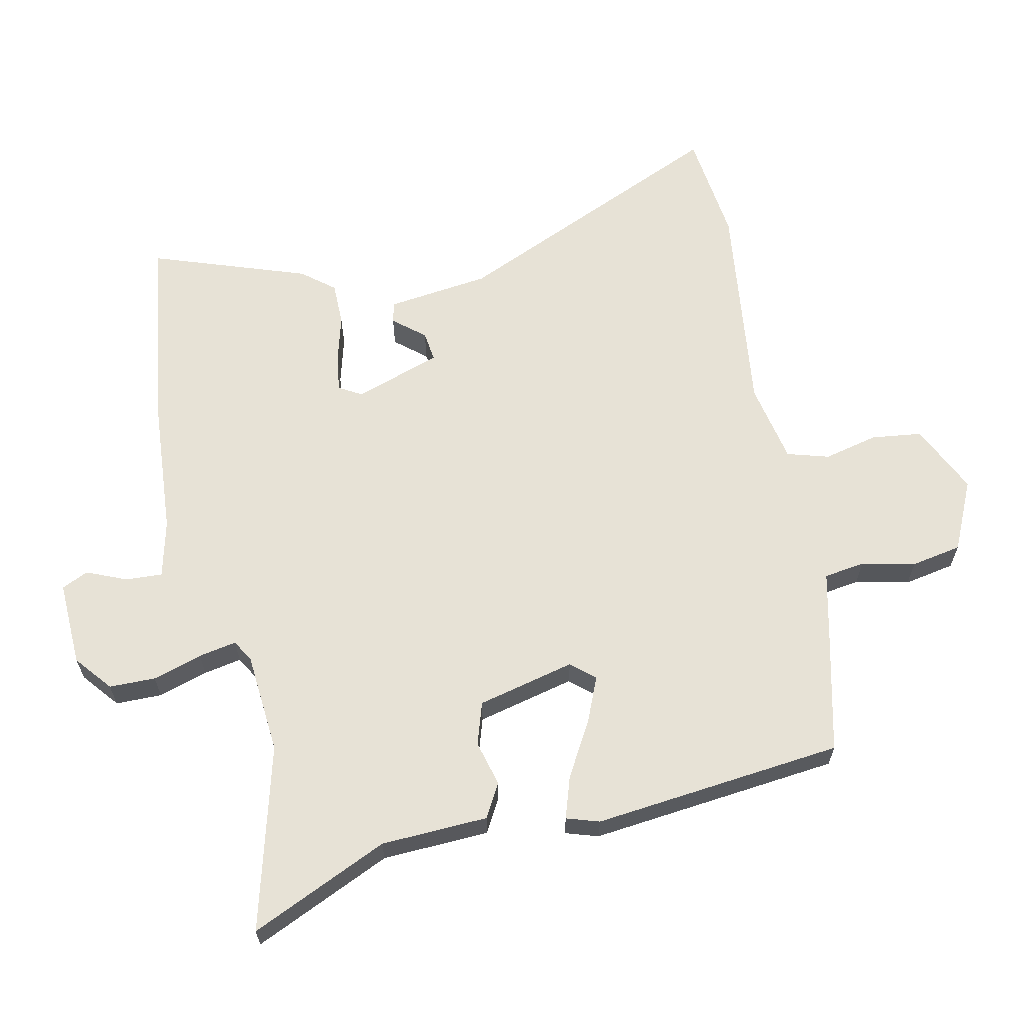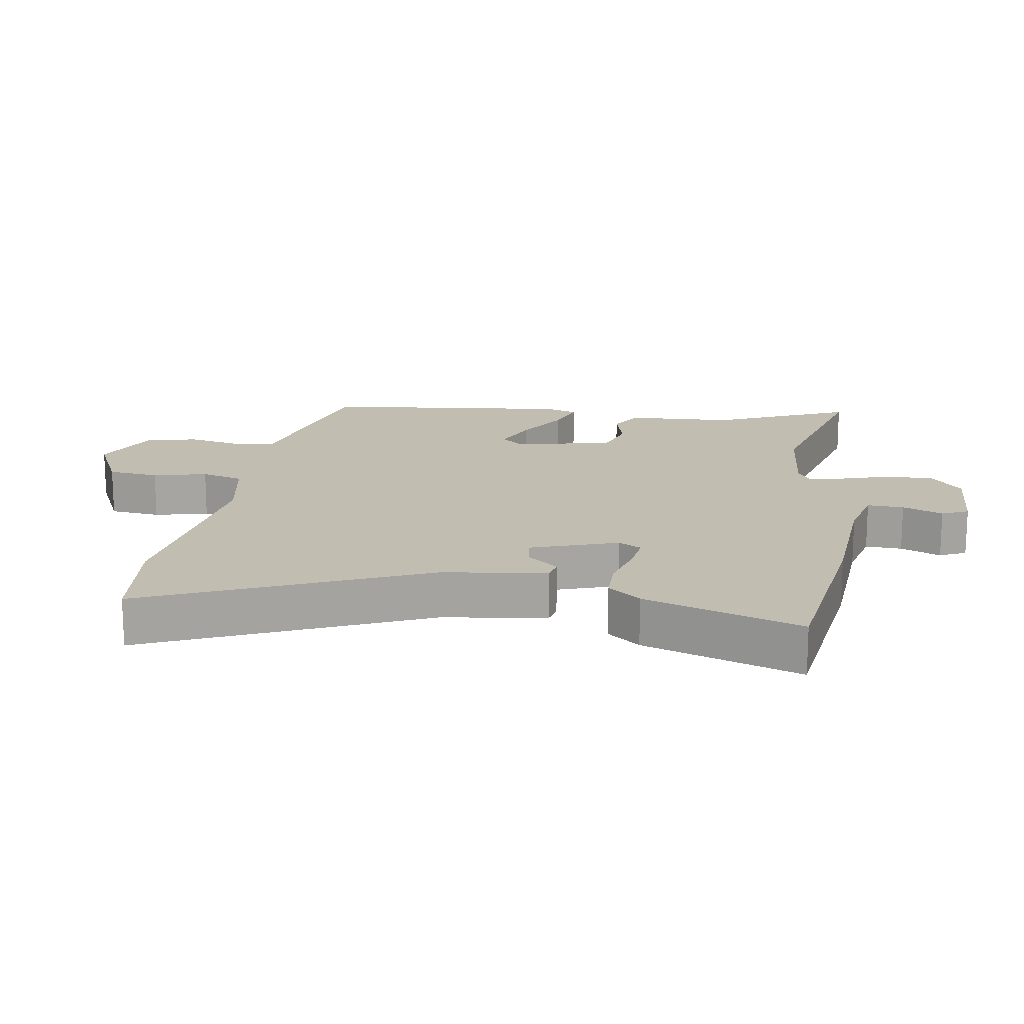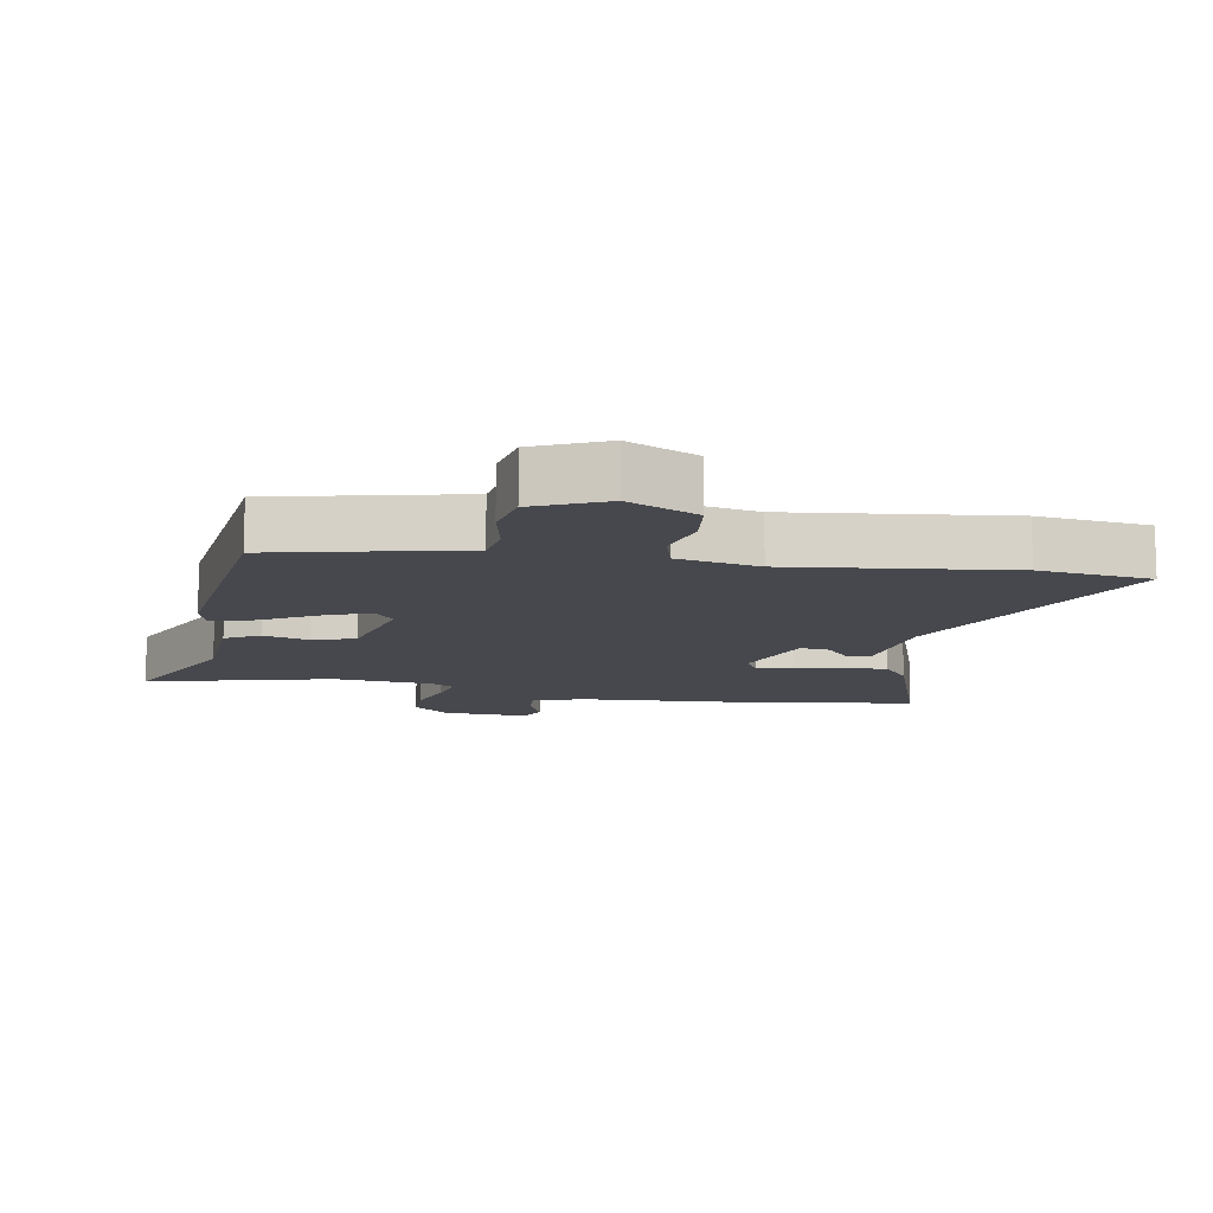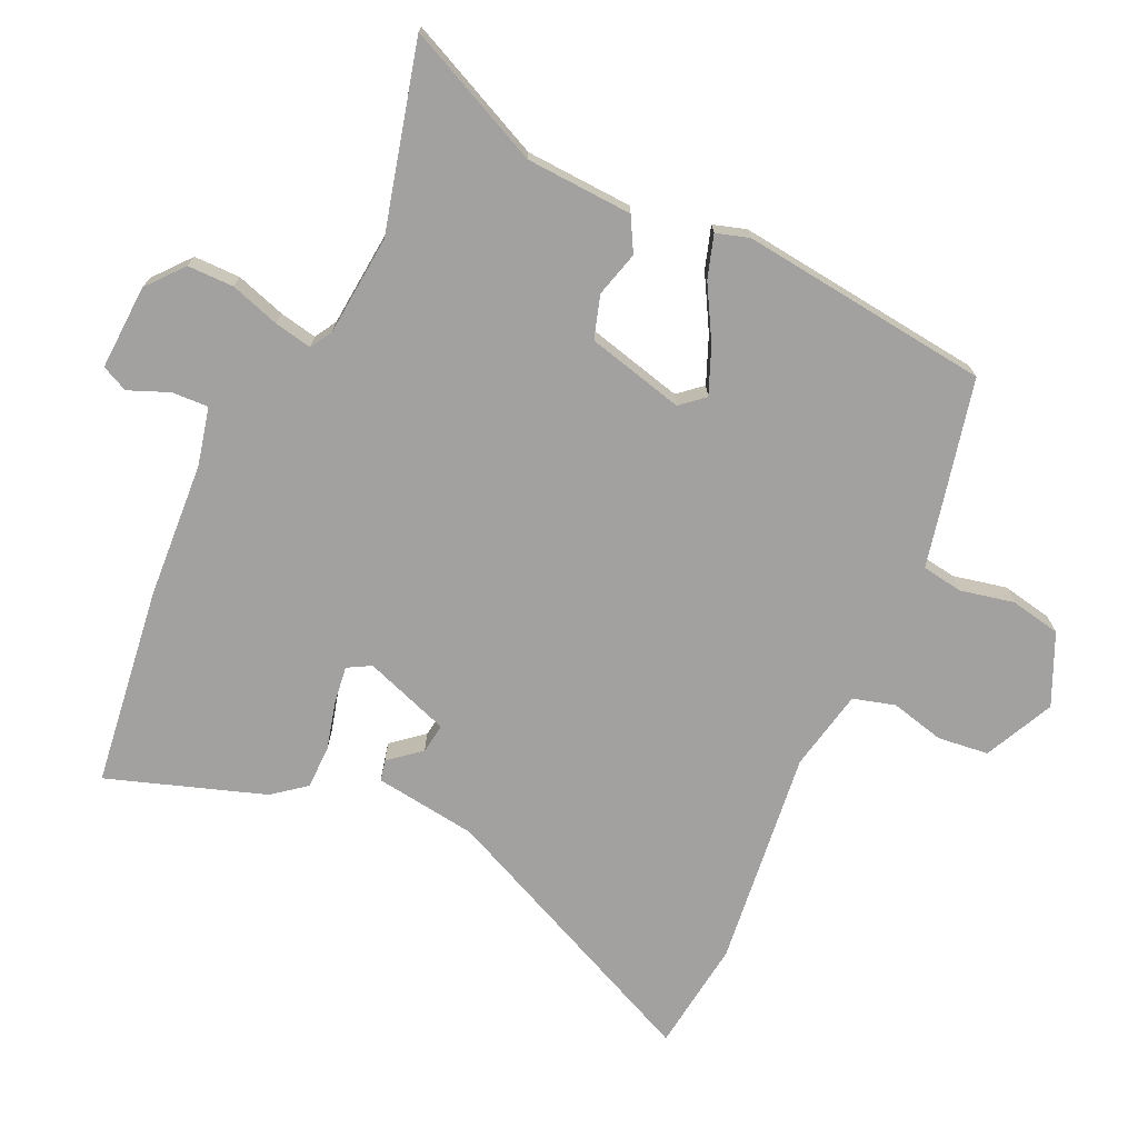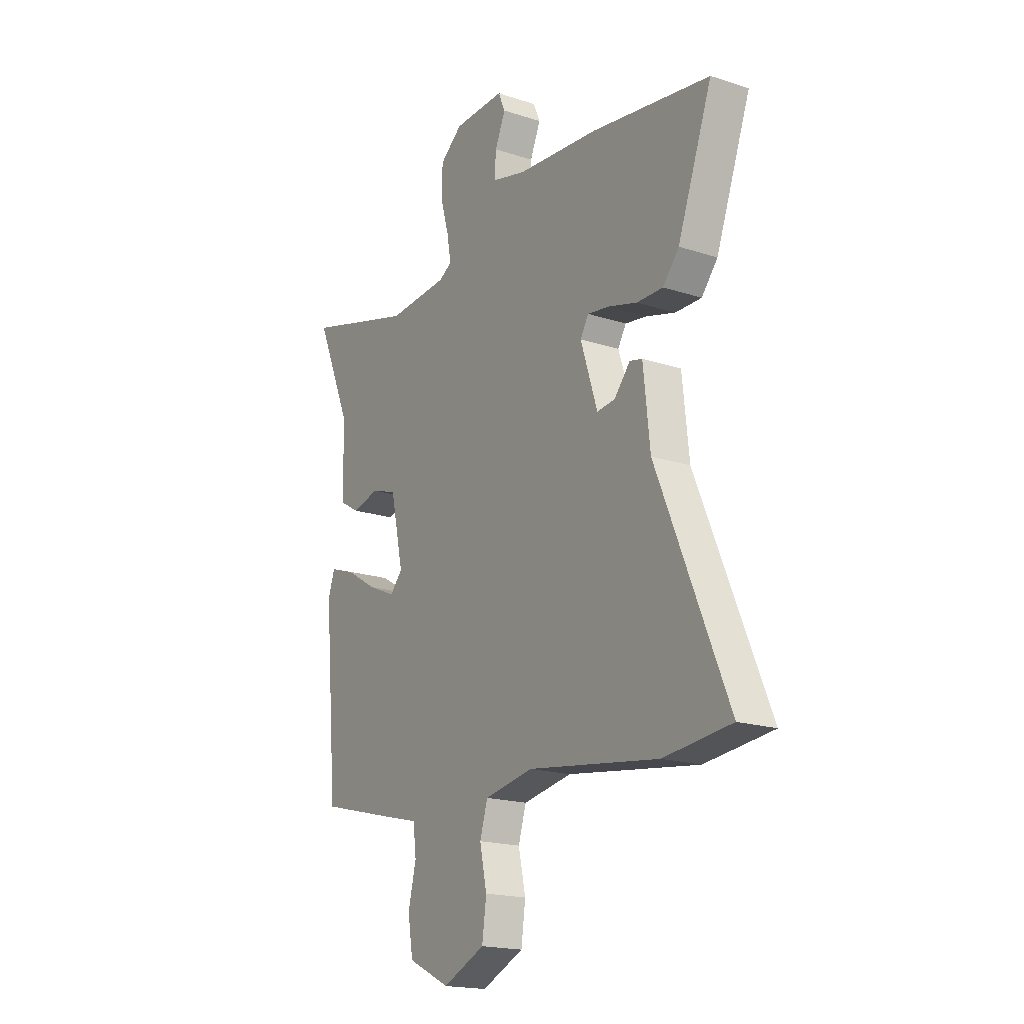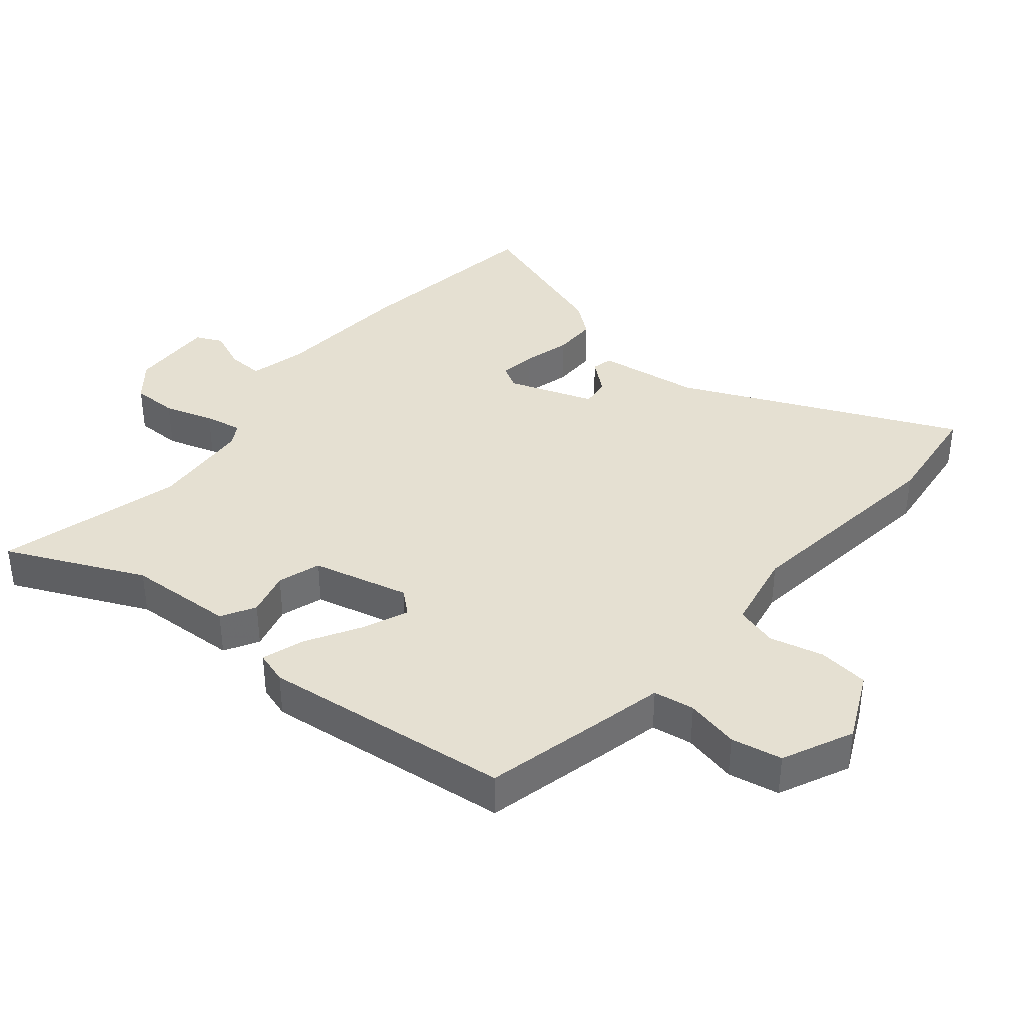
<metadata>
{"format":"obj","ext":"obj","renderer":"f3d","projection":"perspective","resolution":1024,"background":"white","views":[{"elev":63.2,"azim":76.9,"up":"+Y"},{"elev":16.7,"azim":-82.3,"up":"+Y"},{"elev":-11.7,"azim":168.3,"up":"+Y"},{"elev":-72.2,"azim":63.6,"up":"+Y"},{"elev":-18.7,"azim":-121.9,"up":"+Z"},{"elev":37.8,"azim":128.5,"up":"+Y"}]}
</metadata>
<code>
v 0.508 0.07 -0.402
v 0.318 0.07 -0.451
v 0.222 0.07 -0.475
v 0.214 0.07 -0.538
v 0.234 0.07 -0.62
v 0.221 0.07 -0.698
v 0.114 0.07 -0.75
v 0.006 0.07 -0.702
v -0.005 0.07 -0.624
v 0.013 0.07 -0.541
v -0.007 0.07 -0.477
v -0.132 0.07 -0.455
v -0.466 0.07 -0.503
v -0.638 0.07 -0.486
v -0.458 0.07 -0.058
v -0.441 0.07 0.1
v -0.409 0.07 0.108
v -0.368 0.07 0.061
v -0.322 0.07 0.056
v -0.279 0.07 0.189
v -0.3 0.07 0.224
v -0.357 0.07 0.215
v -0.43 0.07 0.194
v -0.497 0.07 0.193
v -0.538 0.07 0.242
v -0.626 0.07 0.48
v -0.322 0.07 0.528
v -0.112 0.07 0.547
v -0.024 0.07 0.57
v -0.028 0.07 0.626
v -0.055 0.07 0.687
v -0.037 0.07 0.728
v 0.094 0.07 0.725
v 0.151 0.07 0.68
v 0.153 0.07 0.609
v 0.131 0.07 0.533
v 0.121 0.07 0.475
v 0.155 0.07 0.456
v 0.31 0.07 0.446
v 0.592 0.07 0.526
v 0.501 0.07 0.314
v 0.497 0.07 0.15
v 0.446 0.07 0.12
v 0.376 0.07 0.137
v 0.311 0.07 0.115
v 0.278 0.07 -0.035
v 0.31 0.07 -0.07
v 0.38 0.07 -0.039
v 0.461 0.07 0.01
v 0.525 0.07 0.032
v 0.542 0.07 -0.018
v 0.508 0 -0.402
v 0.318 0 -0.451
v 0.222 0 -0.475
v 0.214 0 -0.538
v 0.234 0 -0.62
v 0.221 0 -0.698
v 0.114 0 -0.75
v 0.006 0 -0.702
v -0.005 0 -0.624
v 0.013 0 -0.541
v -0.007 0 -0.477
v -0.132 0 -0.455
v -0.466 0 -0.503
v -0.638 0 -0.486
v -0.458 0 -0.058
v -0.441 0 0.1
v -0.409 0 0.108
v -0.368 0 0.061
v -0.322 0 0.056
v -0.279 0 0.189
v -0.3 0 0.224
v -0.357 0 0.215
v -0.43 0 0.194
v -0.497 0 0.193
v -0.538 0 0.242
v -0.626 0 0.48
v -0.322 0 0.528
v -0.112 0 0.547
v -0.024 0 0.57
v -0.028 0 0.626
v -0.055 0 0.687
v -0.037 0 0.728
v 0.094 0 0.725
v 0.151 0 0.68
v 0.153 0 0.609
v 0.131 0 0.533
v 0.121 0 0.475
v 0.155 0 0.456
v 0.31 0 0.446
v 0.592 0 0.526
v 0.501 0 0.314
v 0.497 0 0.15
v 0.446 0 0.12
v 0.376 0 0.137
v 0.311 0 0.115
v 0.278 0 -0.035
v 0.31 0 -0.07
v 0.38 0 -0.039
v 0.461 0 0.01
v 0.525 0 0.032
v 0.542 0 -0.018
f 48 49 50 51
f 47 48 51 1
f 46 47 1 2
f 41 42 43 44
f 39 40 41 44
f 38 39 44 45
f 37 38 45 46
f 33 34 35 36
f 33 36 37
f 30 31 32 33
f 29 30 33 37
f 28 29 37 46
f 22 23 24 25
f 21 22 25 26
f 15 16 17 18
f 15 18 19
f 12 13 14 15
f 11 12 15 19
f 7 8 9 10
f 7 10 11
f 4 5 6 7
f 3 4 7 11
f 21 26 27 28
f 20 21 28 46
f 11 19 20 46
f 2 3 11 46
f 102 101 100 99
f 52 102 99 98
f 53 52 98 97
f 95 94 93 92
f 95 92 91 90
f 96 95 90 89
f 97 96 89 88
f 87 86 85 84
f 88 87 84
f 84 83 82 81
f 88 84 81 80
f 97 88 80 79
f 76 75 74 73
f 77 76 73 72
f 69 68 67 66
f 70 69 66
f 66 65 64 63
f 70 66 63 62
f 61 60 59 58
f 62 61 58
f 58 57 56 55
f 62 58 55 54
f 79 78 77 72
f 97 79 72 71
f 97 71 70 62
f 97 62 54 53
f 1 52 53 2
f 2 53 54 3
f 3 54 55 4
f 4 55 56 5
f 5 56 57 6
f 6 57 58 7
f 7 58 59 8
f 8 59 60 9
f 9 60 61 10
f 10 61 62 11
f 11 62 63 12
f 12 63 64 13
f 13 64 65 14
f 14 65 66 15
f 15 66 67 16
f 16 67 68 17
f 17 68 69 18
f 18 69 70 19
f 19 70 71 20
f 20 71 72 21
f 21 72 73 22
f 22 73 74 23
f 23 74 75 24
f 24 75 76 25
f 25 76 77 26
f 26 77 78 27
f 27 78 79 28
f 28 79 80 29
f 29 80 81 30
f 30 81 82 31
f 31 82 83 32
f 32 83 84 33
f 33 84 85 34
f 34 85 86 35
f 35 86 87 36
f 36 87 88 37
f 37 88 89 38
f 38 89 90 39
f 39 90 91 40
f 40 91 92 41
f 41 92 93 42
f 42 93 94 43
f 43 94 95 44
f 44 95 96 45
f 45 96 97 46
f 46 97 98 47
f 47 98 99 48
f 48 99 100 49
f 49 100 101 50
f 50 101 102 51
f 51 102 52 1

</code>
